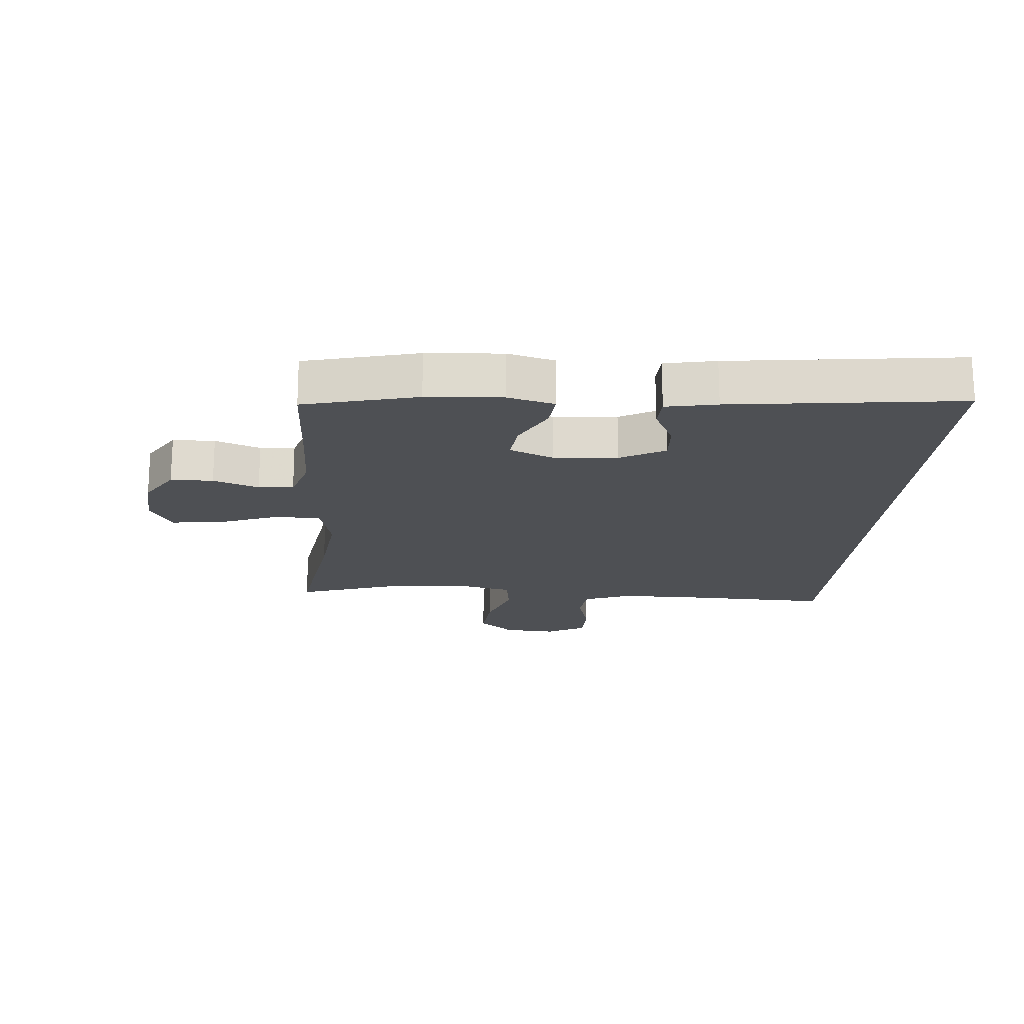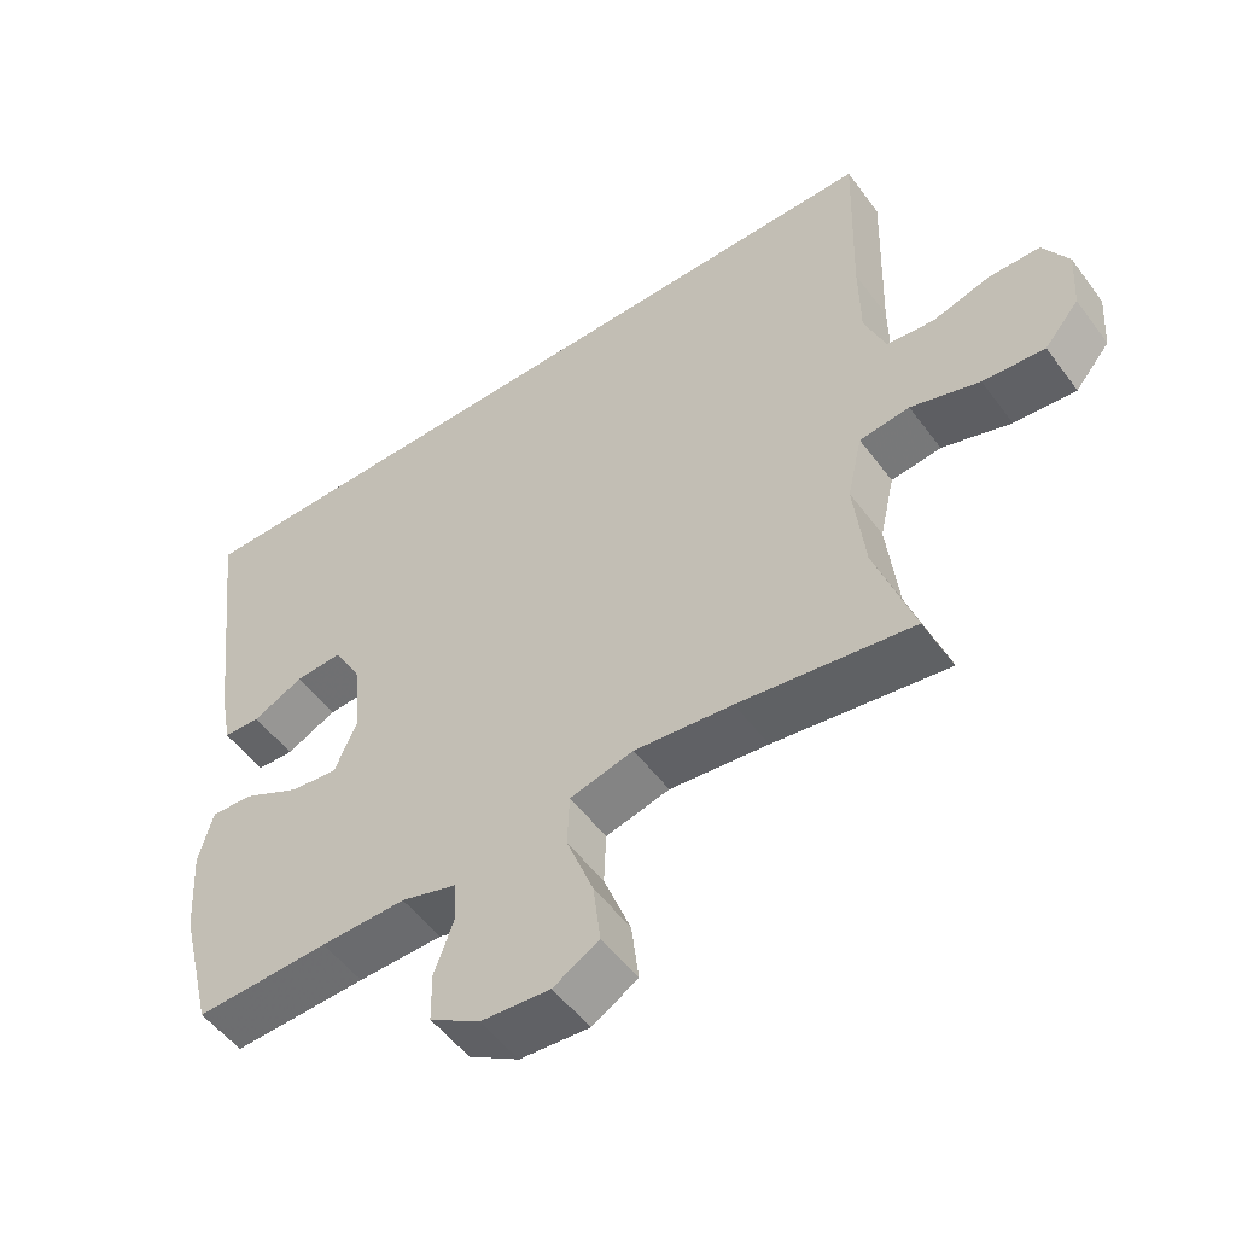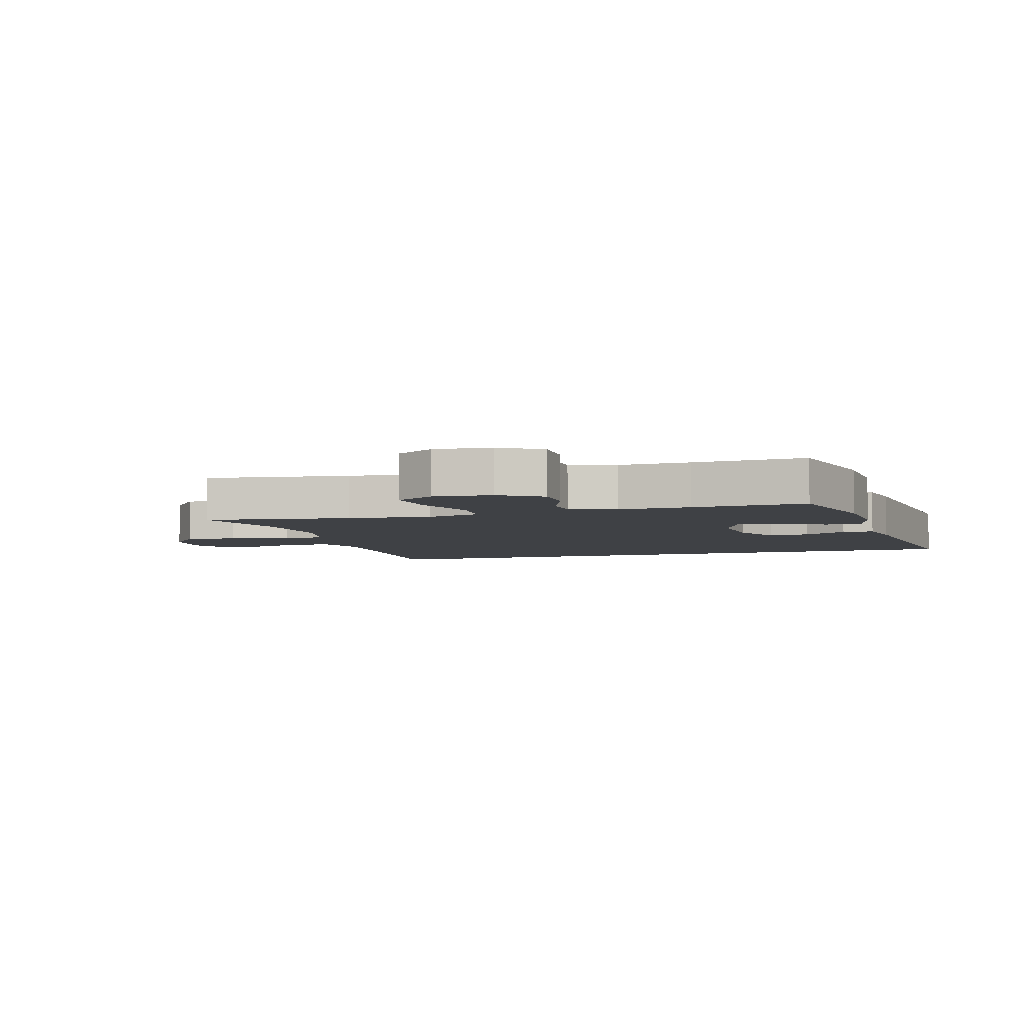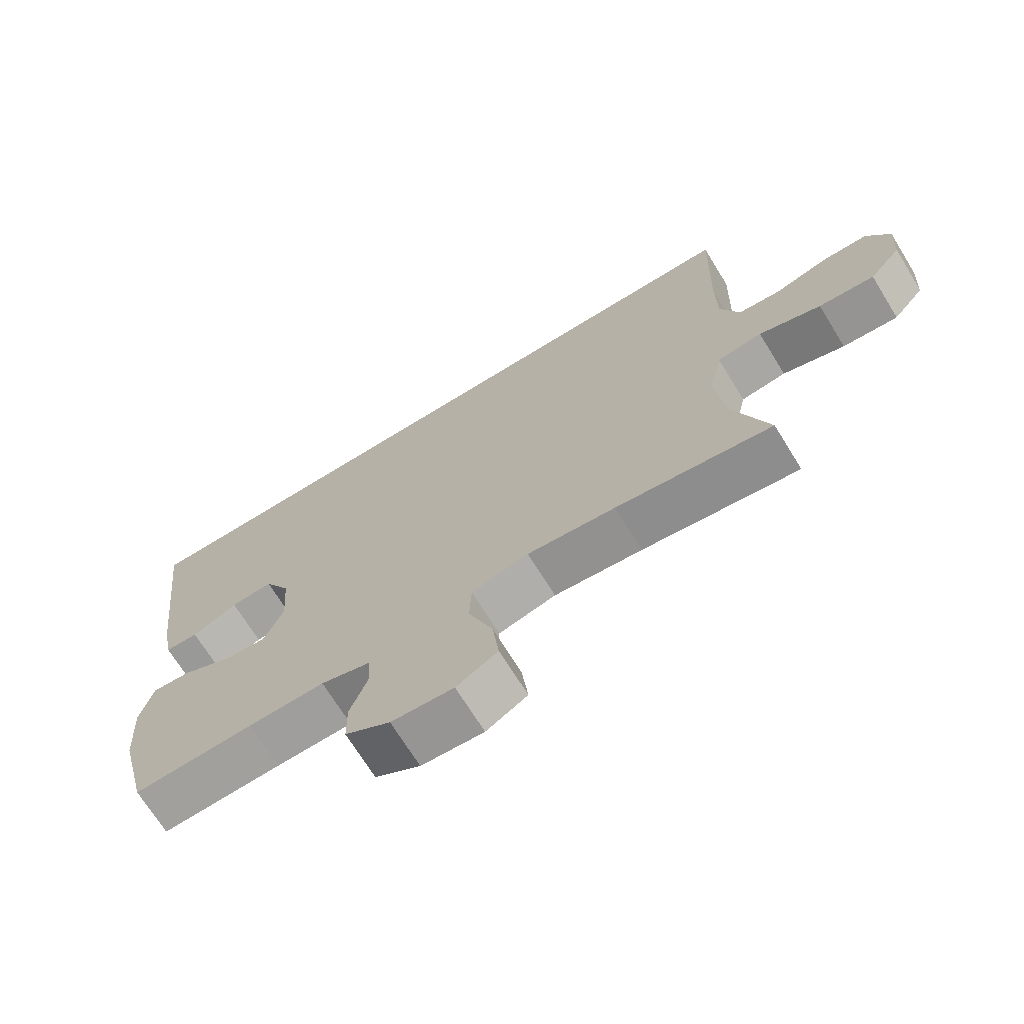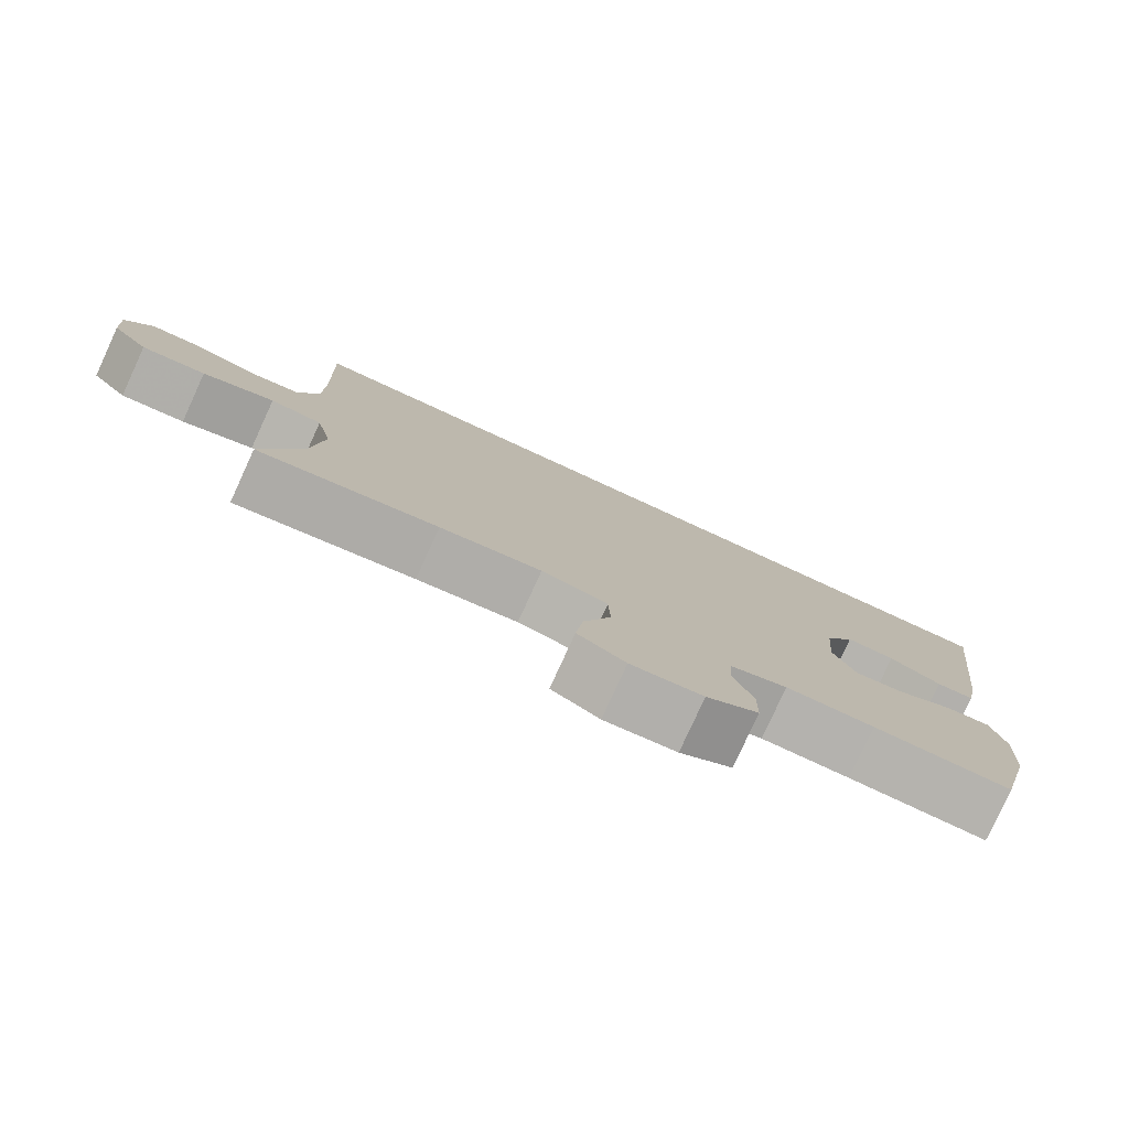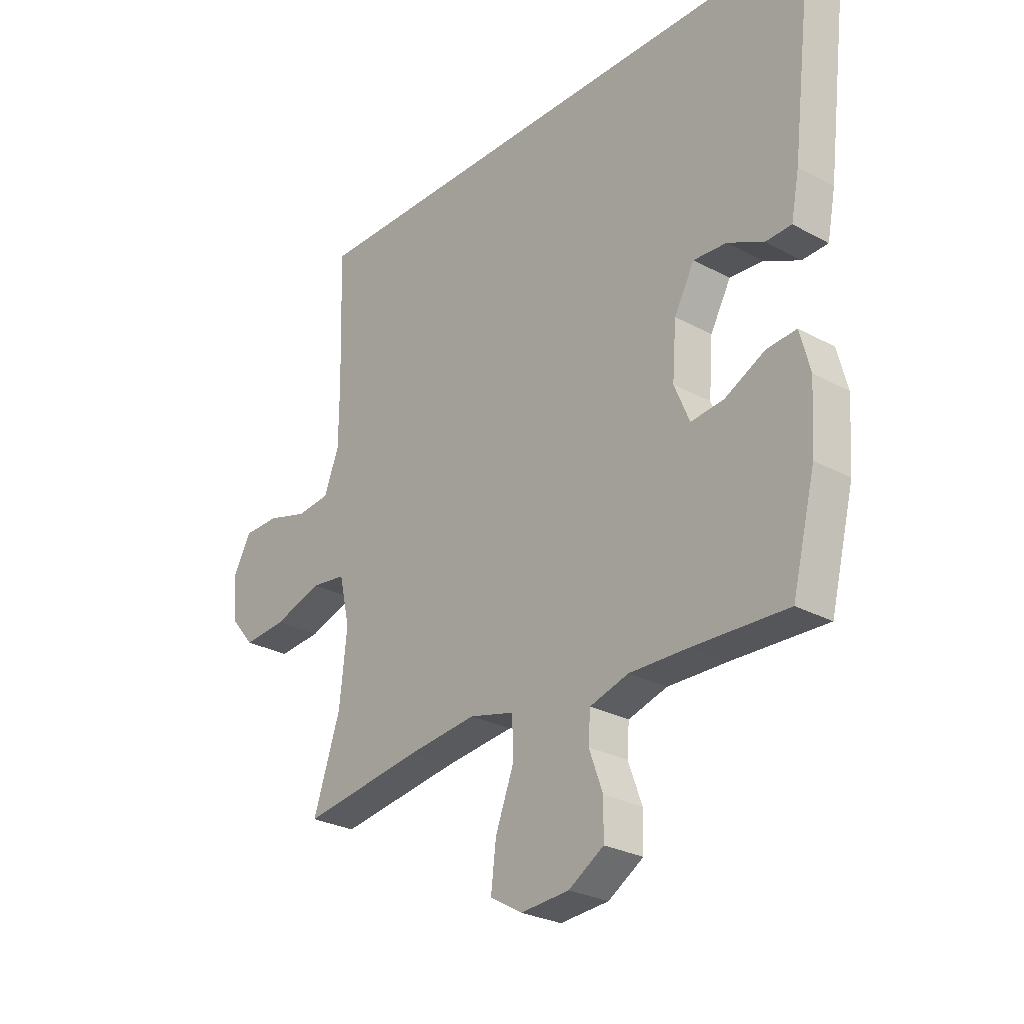
<metadata>
{"format":"obj","ext":"obj","renderer":"f3d","projection":"perspective","resolution":1024,"background":"white","views":[{"elev":-18.5,"azim":-94.7,"up":"+Y"},{"elev":-52.7,"azim":35.6,"up":"+Z"},{"elev":-5.3,"azim":-163.7,"up":"+Y"},{"elev":-70.3,"azim":31.7,"up":"+Z"},{"elev":-79.5,"azim":155.4,"up":"+Z"},{"elev":-27.1,"azim":-130.2,"up":"+Z"}]}
</metadata>
<code>
v 0.483 0.07 0.5
v 0.475 0.07 0.243
v 0.476 0.07 0.128
v 0.505 0.07 0.052
v 0.57 0.07 0.045
v 0.651 0.07 0.068
v 0.721 0.07 0.067
v 0.756 0.07 0.004
v 0.75 0.07 -0.083
v 0.702 0.07 -0.14
v 0.617 0.07 -0.133
v 0.522 0.07 -0.102
v 0.453 0.07 -0.111
v 0.432 0.07 -0.203
v 0.447 0.07 -0.34
v 0.5 0.07 -0.5
v 0.261 0.07 -0.465
v 0.126 0.07 -0.45
v 0.038 0.07 -0.472
v 0.035 0.07 -0.545
v 0.072 0.07 -0.643
v 0.082 0.07 -0.727
v 0.019 0.07 -0.764
v -0.076 0.07 -0.757
v -0.145 0.07 -0.714
v -0.146 0.07 -0.645
v -0.119 0.07 -0.571
v -0.123 0.07 -0.514
v -0.199 0.07 -0.491
v -0.316 0.07 -0.493
v -0.5 0.07 -0.5
v -0.546 0.07 -0.316
v -0.554 0.07 -0.193
v -0.534 0.07 -0.117
v -0.475 0.07 -0.122
v -0.397 0.07 -0.162
v -0.332 0.07 -0.169
v -0.302 0.07 -0.098
v -0.31 0.07 0.006
v -0.35 0.07 0.079
v -0.415 0.07 0.075
v -0.485 0.07 0.041
v -0.536 0.07 0.043
v -0.552 0.07 0.126
v -0.597 0.07 0.5
v 0.483 0 0.5
v 0.475 0 0.243
v 0.476 0 0.128
v 0.505 0 0.052
v 0.57 0 0.045
v 0.651 0 0.068
v 0.721 0 0.067
v 0.756 0 0.004
v 0.75 0 -0.083
v 0.702 0 -0.14
v 0.617 0 -0.133
v 0.522 0 -0.102
v 0.453 0 -0.111
v 0.432 0 -0.203
v 0.447 0 -0.34
v 0.5 0 -0.5
v 0.261 0 -0.465
v 0.126 0 -0.45
v 0.038 0 -0.472
v 0.035 0 -0.545
v 0.072 0 -0.643
v 0.082 0 -0.727
v 0.019 0 -0.764
v -0.076 0 -0.757
v -0.145 0 -0.714
v -0.146 0 -0.645
v -0.119 0 -0.571
v -0.123 0 -0.514
v -0.199 0 -0.491
v -0.316 0 -0.493
v -0.5 0 -0.5
v -0.546 0 -0.316
v -0.554 0 -0.193
v -0.534 0 -0.117
v -0.475 0 -0.122
v -0.397 0 -0.162
v -0.332 0 -0.169
v -0.302 0 -0.098
v -0.31 0 0.006
v -0.35 0 0.079
v -0.415 0 0.075
v -0.485 0 0.041
v -0.536 0 0.043
v -0.552 0 0.126
v -0.597 0 0.5
f 43 44 45
f 42 43 45
f 41 42 45
f 45 1 2
f 41 45 2
f 40 41 2
f 39 40 2 3
f 38 39 3 4
f 37 38 4 5
f 34 35 36
f 33 34 36
f 32 33 36
f 31 32 36
f 30 31 36
f 29 30 36 37
f 28 29 37 5
f 25 26 27
f 24 25 27
f 23 24 27
f 22 23 27
f 21 22 27
f 20 21 27
f 19 20 27 28
f 15 16 17
f 14 15 17 18
f 13 14 18 19
f 10 11 12
f 9 10 12
f 8 9 12
f 7 8 12
f 6 7 12
f 5 6 12
f 5 12 13
f 5 13 19 28
f 90 89 88
f 90 88 87
f 90 87 86
f 47 46 90
f 47 90 86
f 47 86 85
f 48 47 85 84
f 49 48 84 83
f 50 49 83 82
f 81 80 79
f 81 79 78
f 81 78 77
f 81 77 76
f 81 76 75
f 82 81 75 74
f 50 82 74 73
f 72 71 70
f 72 70 69
f 72 69 68
f 72 68 67
f 72 67 66
f 72 66 65
f 73 72 65 64
f 62 61 60
f 63 62 60 59
f 64 63 59 58
f 57 56 55
f 57 55 54
f 57 54 53
f 57 53 52
f 57 52 51
f 57 51 50
f 58 57 50
f 73 64 58 50
f 1 46 47 2
f 2 47 48 3
f 3 48 49 4
f 4 49 50 5
f 5 50 51 6
f 6 51 52 7
f 7 52 53 8
f 8 53 54 9
f 9 54 55 10
f 10 55 56 11
f 11 56 57 12
f 12 57 58 13
f 13 58 59 14
f 14 59 60 15
f 15 60 61 16
f 16 61 62 17
f 17 62 63 18
f 18 63 64 19
f 19 64 65 20
f 20 65 66 21
f 21 66 67 22
f 22 67 68 23
f 23 68 69 24
f 24 69 70 25
f 25 70 71 26
f 26 71 72 27
f 27 72 73 28
f 28 73 74 29
f 29 74 75 30
f 30 75 76 31
f 31 76 77 32
f 32 77 78 33
f 33 78 79 34
f 34 79 80 35
f 35 80 81 36
f 36 81 82 37
f 37 82 83 38
f 38 83 84 39
f 39 84 85 40
f 40 85 86 41
f 41 86 87 42
f 42 87 88 43
f 43 88 89 44
f 44 89 90 45
f 45 90 46 1

</code>
